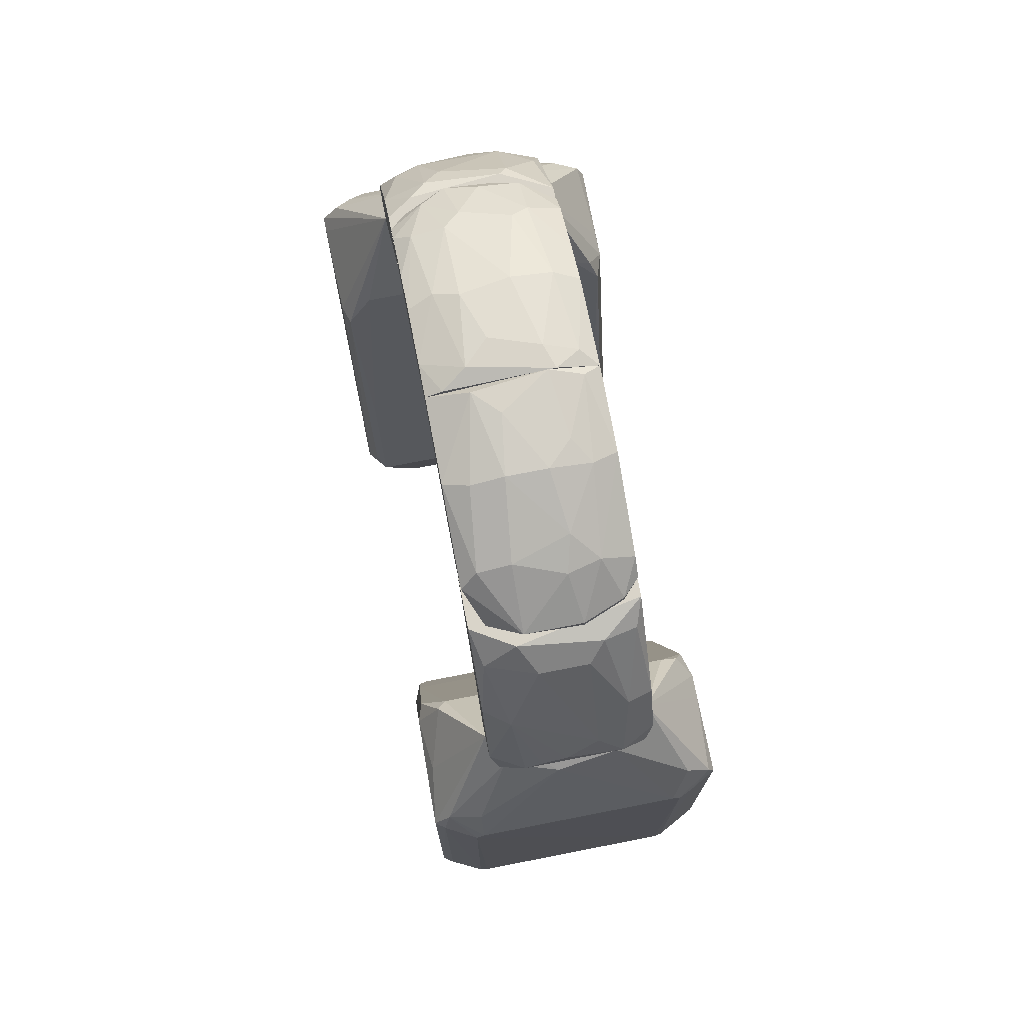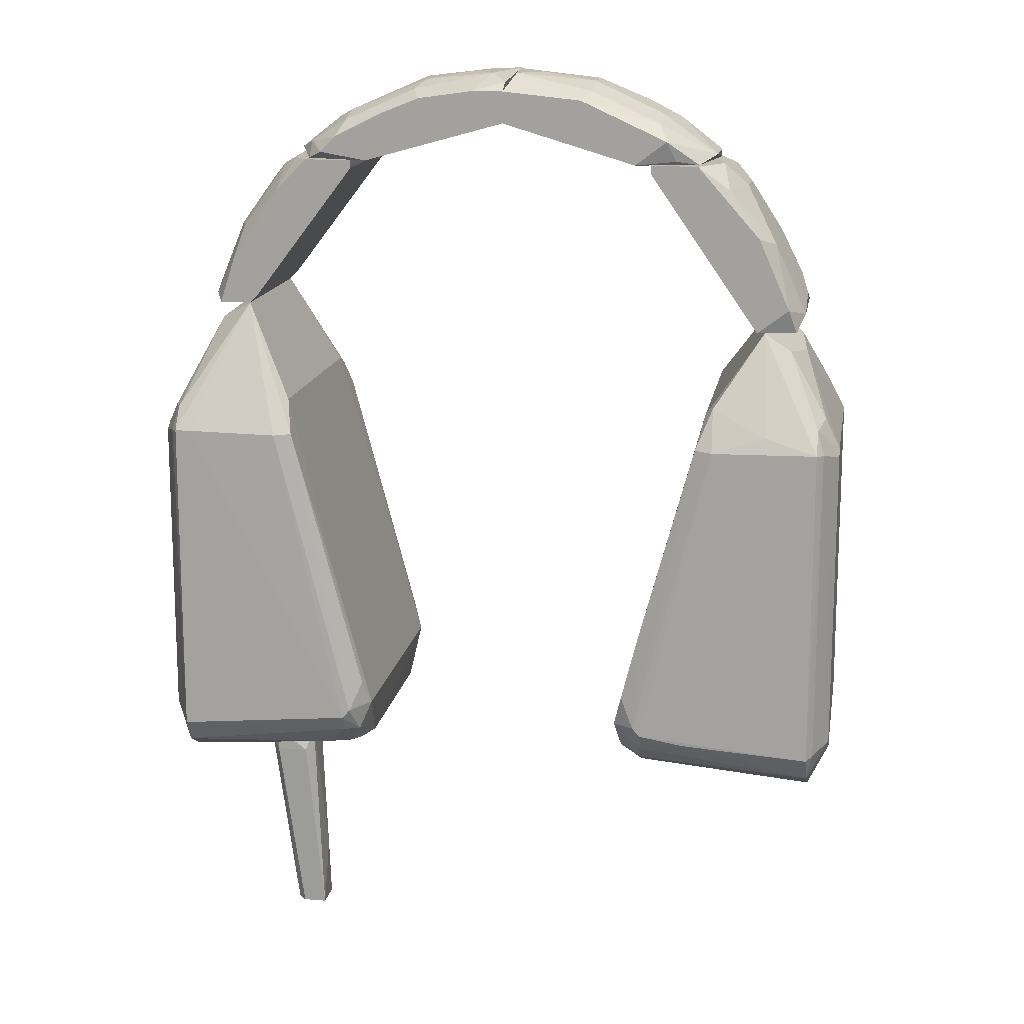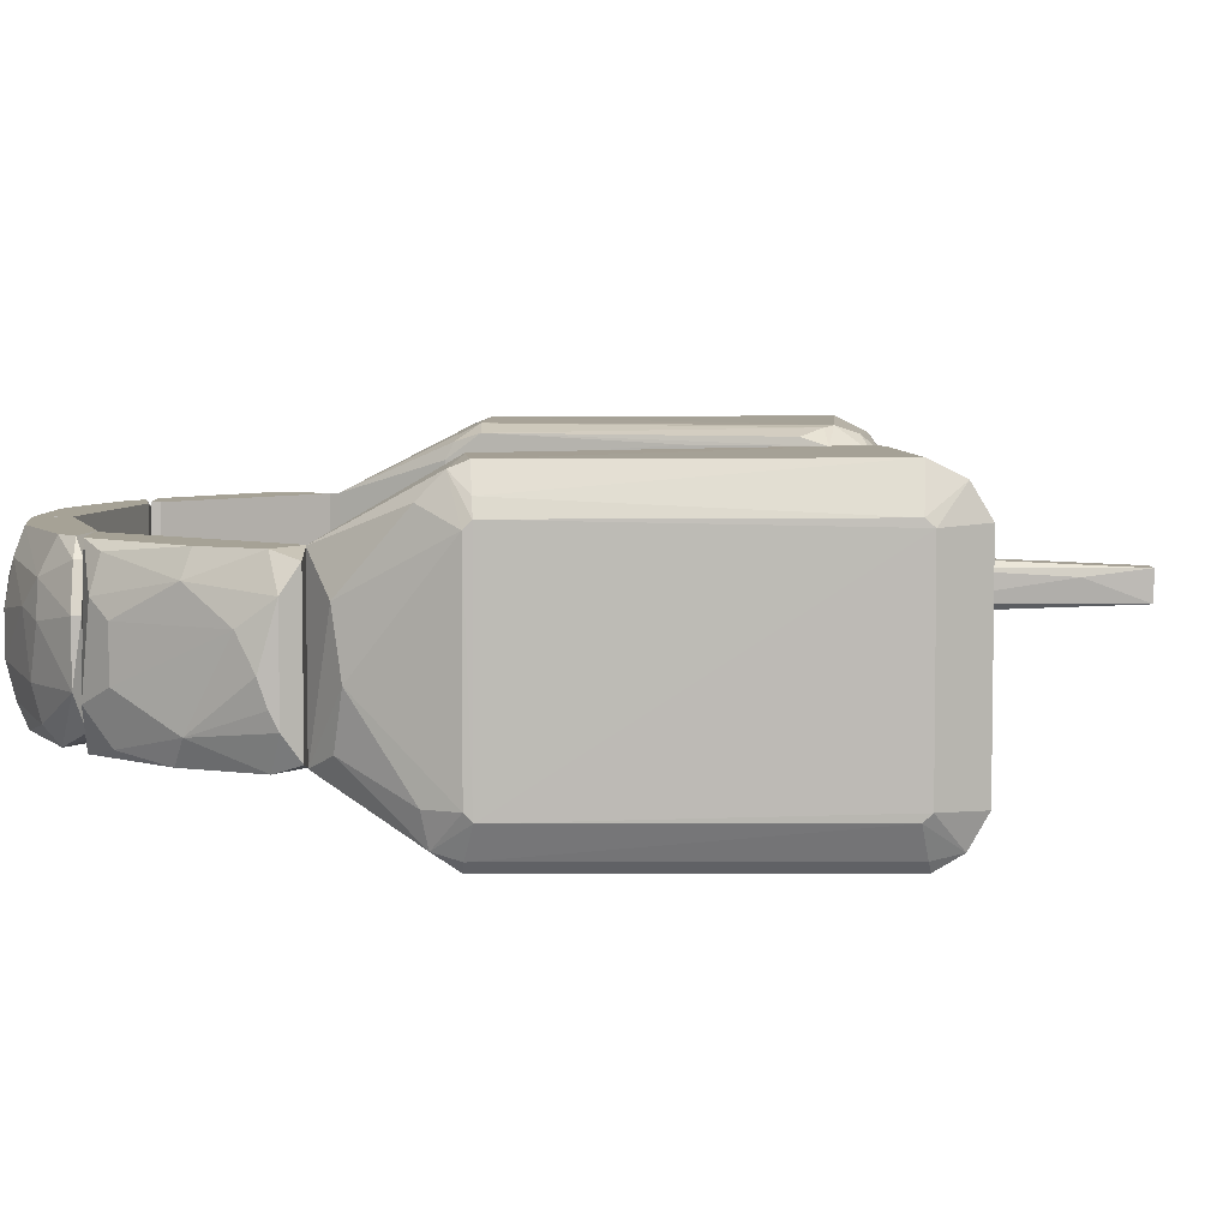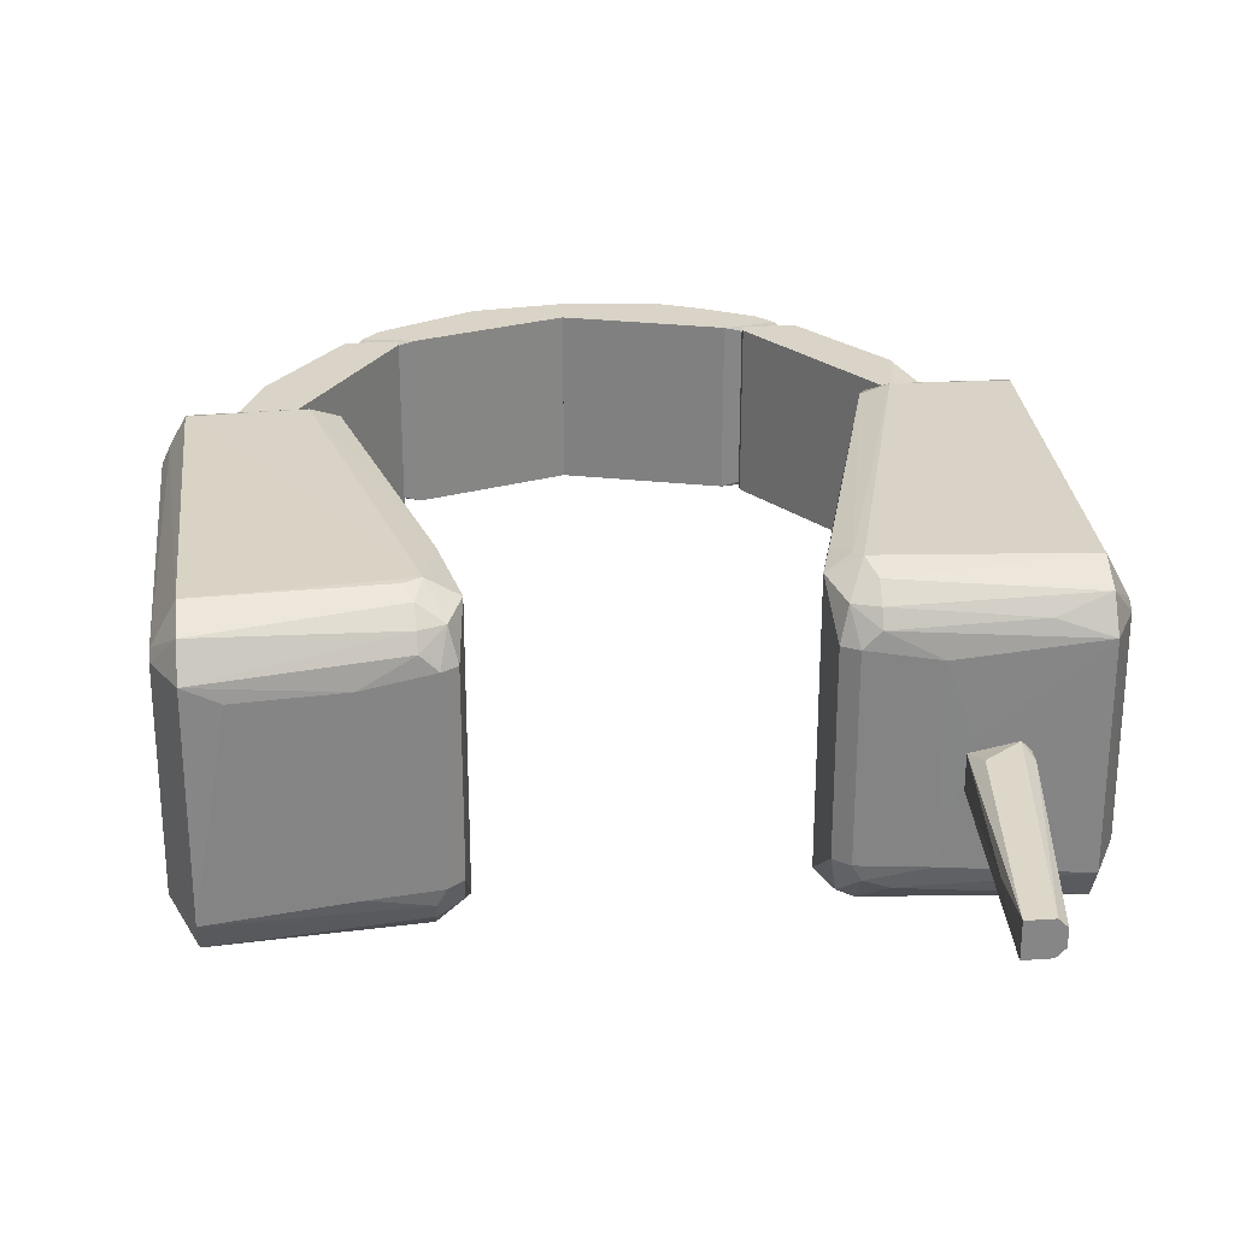
<metadata>
{"format":"obj","ext":"obj","renderer":"f3d","projection":"perspective","resolution":1024,"background":"white","views":[{"elev":74.9,"azim":-101.0,"up":"+Y"},{"elev":15.5,"azim":-170.2,"up":"+Y"},{"elev":6.3,"azim":-91.1,"up":"+Z"},{"elev":28.4,"azim":-6.1,"up":"+Z"}]}
</metadata>
<code>
o Shape_IndexedFaceSet.006
v 0.1667 0.3544 0.007284
v -0.008952 0.374 -0.0643
v -0.008952 0.374 0.06587
v 0.0236 0.413 -0.01222
v 0.1082 0.3414 -0.0643
v 0.1472 0.3479 0.06587
v 0.09514 0.3805 -0.0643
v 0.06914 0.4 0.04634
v -0.008952 0.4 0.06587
v 0.1082 0.3414 0.06587
v -0.008952 0.4065 -0.05127
v 0.1602 0.3414 -0.05127
v 0.1277 0.3805 -0.02524
v 0.06263 0.4065 -0.02524
v 0.1277 0.3805 0.02682
v -0.008952 0.413 0.03333
v 0.1732 0.3414 0.02031
v 0.09514 0.3805 0.06587
v 0.06914 0.4065 0.01379
v 0.01708 0.4 -0.0643
v 0.1342 0.361 -0.0643
v 0.1732 0.3479 -0.01873
v 0.1342 0.374 0.03982
v 0.004067 0.413 -0.03175
v 0.06914 0.4 -0.04476
v 0.1277 0.374 -0.05127
v 0.1667 0.3479 0.03982
v 0.06263 0.3935 0.06587
v 0.1602 0.3414 0.05285
v 0.004067 0.4065 0.05285
v 0.1342 0.361 0.06587
v 0.01058 0.413 0.02682
v -0.008952 0.4 -0.0643
v 0.1602 0.3544 -0.03825
v 0.1472 0.3479 -0.0643
v 0.1407 0.374 -0.01222
v 0.06263 0.3935 -0.0643
f 25 26 37
f 3 2 5
f 5 2 7
f 2 3 9
f 3 6 9
f 3 5 10
f 6 3 10
f 2 9 11
f 10 5 12
f 11 9 16
f 10 12 17
f 9 6 18
f 14 4 19
f 13 14 19
f 15 13 19
f 8 15 19
f 7 2 20
f 5 7 21
f 1 17 22
f 17 12 22
f 1 15 23
f 15 8 23
f 8 18 23
f 4 14 24
f 16 4 24
f 11 16 24
f 20 11 24
f 20 24 25
f 14 13 25
f 24 14 25
f 21 7 26
f 25 13 26
f 17 1 27
f 1 23 27
f 9 18 28
f 18 8 28
f 6 10 29
f 10 17 29
f 17 27 29
f 27 6 29
f 16 9 30
f 28 8 30
f 9 28 30
f 18 6 31
f 23 18 31
f 6 27 31
f 27 23 31
f 4 16 32
f 19 4 32
f 8 19 32
f 30 8 32
f 16 30 32
f 2 11 33
f 20 2 33
f 11 20 33
f 22 12 34
f 21 26 34
f 26 13 34
f 12 5 35
f 5 21 35
f 34 12 35
f 21 34 35
f 13 15 36
f 15 1 36
f 1 22 36
f 34 13 36
f 22 34 36
f 7 20 37
f 20 25 37
f 26 7 37
o Shape_IndexedFaceSet.005
v 0.2448 0.2438 0.01379
v 0.1212 0.3349 -0.0643
v 0.1212 0.3349 0.06587
v 0.2123 0.2178 0.06587
v 0.1863 0.3349 0.03333
v 0.2383 0.2178 -0.0643
v 0.1733 0.3414 -0.04476
v 0.2058 0.2243 -0.0643
v 0.2188 0.2698 0.06587
v 0.2253 0.2828 -0.03175
v 0.1602 0.3414 0.06587
v 0.2448 0.2178 0.04634
v 0.1863 0.3154 -0.0643
v 0.1212 0.3414 -0.0643
v 0.2253 0.2828 0.03333
v 0.2514 0.2243 -0.02524
v 0.1993 0.3219 -0.01873
v 0.1212 0.3414 0.06587
v 0.2253 0.2568 -0.0643
v 0.2383 0.2308 0.05936
v 0.2123 0.2178 -0.0643
v 0.2058 0.2243 0.06587
v 0.1602 0.3414 -0.0643
v 0.2514 0.2243 0.02682
v 0.2058 0.2959 0.05936
v 0.1798 0.3414 0.02682
v 0.1863 0.3349 -0.03175
v 0.2188 0.2828 -0.05127
v 0.2448 0.2243 -0.05127
v 0.2514 0.2178 -0.02524
f 66 53 67
f 40 39 45
f 39 43 45
f 40 41 46
f 40 46 48
f 41 43 49
f 43 39 50
f 39 40 51
f 48 44 51
f 50 39 51
f 38 47 52
f 47 38 53
f 42 52 54
f 52 47 54
f 40 48 55
f 51 40 55
f 48 51 55
f 43 50 56
f 46 41 57
f 41 49 57
f 52 46 57
f 43 41 58
f 41 45 58
f 45 43 58
f 41 40 59
f 40 45 59
f 45 41 59
f 44 50 60
f 51 44 60
f 50 51 60
f 38 52 61
f 53 38 61
f 57 49 61
f 52 57 61
f 42 48 62
f 48 46 62
f 52 42 62
f 46 52 62
f 44 48 63
f 48 42 63
f 42 54 63
f 63 54 64
f 50 44 64
f 54 47 64
f 44 63 64
f 64 47 65
f 56 50 65
f 50 64 65
f 56 65 66
f 47 53 66
f 43 56 66
f 65 47 66
f 43 66 67
f 49 43 67
f 53 61 67
f 61 49 67
o Shape_IndexedFaceSet.004
v 0.1248 -0.139 -0.1169
v 0.2052 0.114 0.1175
v 0.1868 0.1141 0.1175
v 0.2123 0.2178 -0.06426
v 0.2855 -0.1507 -0.07937
v 0.1017 -0.1272 0.1049
v 0.2677 -0.1711 0.1068
v 0.2841 0.1129 0.07972
v 0.2669 0.1144 -0.1163
v 0.1668 0.1136 -0.1098
v 0.1061 -0.164 -0.0736
v 0.2681 -0.172 -0.1057
v 0.2123 0.2178 0.06583
v 0.1178 -0.1719 0.0759
v 0.1733 0.1396 0.09188
v 0.2843 0.1131 -0.07829
v 0.1017 -0.1272 -0.1033
v 0.2672 0.1087 0.1184
v 0.1247 -0.1329 0.1186
v 0.2849 -0.1435 0.08655
v 0.2685 -0.1857 -0.08109
v 0.2468 0.2009 0.03064
v 0.2677 -0.146 0.1191
v 0.2675 -0.152 -0.1174
v 0.2684 -0.1855 0.0826
v 0.1678 -0.1786 -0.0745
v 0.2411 0.202 -0.04725
v 0.1668 0.1136 0.1114
v 0.1809 0.1128 -0.1145
v 0.1244 -0.171 -0.08642
v 0.1306 -0.165 0.1006
v 0.1733 0.1396 -0.09031
v 0.2678 0.1218 0.1131
v 0.2845 0.1073 -0.08458
v 0.1062 -0.1639 0.07517
v 0.1678 -0.1789 0.06993
v 0.2853 -0.1503 0.08078
v 0.2668 0.1328 -0.1039
v 0.1247 -0.1516 -0.1109
v 0.1082 -0.1076 -0.1098
v 0.1082 -0.1076 0.1114
v 0.2842 0.1069 0.08586
v 0.131 -0.1515 0.1124
v 0.1178 -0.1719 -0.07433
v 0.2852 -0.144 -0.0853
v 0.2724 0.1319 0.09245
v 0.143 -0.1713 -0.09278
v 0.1122 -0.158 0.1001
v 0.2721 0.1132 -0.1088
v 0.1277 -0.02954 0.1049
v 0.2409 0.201 0.04859
v 0.2546 0.1144 -0.1163
v 0.1303 -0.172 0.08846
v 0.119 -0.1321 -0.1164
v 0.246 0.1979 -0.03446
v 0.1122 -0.1518 -0.1048
v 0.1277 -0.02954 -0.1033
v 0.2304 -0.1778 0.09451
v 0.1868 -0.1805 0.01918
v 0.2726 0.1322 -0.09108
v 0.1195 -0.125 0.1172
v 0.1733 0.1331 0.1049
f 82 95 129
f 70 69 80
f 80 71 82
f 78 73 84
f 69 70 85
f 85 70 86
f 79 72 88
f 71 80 89
f 75 83 89
f 85 86 90
f 74 87 90
f 87 85 90
f 88 72 92
f 71 89 94
f 77 71 96
f 71 77 99
f 82 71 99
f 80 69 100
f 69 85 100
f 83 75 101
f 73 78 102
f 87 74 104
f 74 92 104
f 92 72 104
f 72 101 104
f 76 71 105
f 71 94 105
f 68 91 106
f 91 79 106
f 84 77 107
f 95 73 108
f 85 87 109
f 100 85 109
f 101 75 109
f 87 104 109
f 104 101 109
f 74 90 110
f 90 86 110
f 98 74 110
f 78 97 111
f 97 93 111
f 102 78 111
f 81 102 111
f 103 81 111
f 93 103 111
f 72 79 112
f 79 91 112
f 101 72 112
f 75 89 113
f 100 109 113
f 109 75 113
f 79 88 114
f 88 93 114
f 93 97 114
f 106 79 114
f 97 106 114
f 86 73 115
f 73 102 115
f 102 81 115
f 110 86 115
f 98 110 115
f 91 76 116
f 76 105 116
f 112 91 116
f 101 112 116
f 84 73 117
f 73 95 117
f 95 82 117
f 82 99 117
f 89 80 118
f 80 100 118
f 113 89 118
f 100 113 118
f 71 76 119
f 91 68 119
f 76 91 119
f 96 71 119
f 68 96 119
f 81 103 120
f 103 92 120
f 115 81 120
f 98 115 120
f 96 68 121
f 77 96 121
f 84 107 121
f 107 77 121
f 89 83 122
f 94 89 122
f 78 84 123
f 97 78 123
f 68 106 123
f 106 97 123
f 121 68 123
f 84 121 123
f 77 84 124
f 99 77 124
f 84 117 124
f 117 99 124
f 92 74 125
f 74 98 125
f 120 92 125
f 98 120 125
f 88 92 126
f 93 88 126
f 92 103 126
f 103 93 126
f 83 101 127
f 105 94 127
f 116 105 127
f 101 116 127
f 122 83 127
f 94 122 127
f 86 70 128
f 73 86 128
f 70 95 128
f 108 73 128
f 95 108 128
f 70 80 129
f 80 82 129
f 95 70 129
o Shape_IndexedFaceSet.003
v 0.2188 -0.1922 0.0138
v 0.1733 -0.368 -0.01223
v 0.1928 -0.368 -0.01223
v 0.2123 -0.1922 -0.01874
v 0.1798 -0.1922 0.0138
v 0.1928 -0.368 0.0138
v 0.1798 -0.1922 -0.01223
v 0.1733 -0.368 0.0138
v 0.1863 -0.2118 0.02031
v 0.1993 -0.368 -0.005719
v 0.2188 -0.2053 -0.01223
v 0.1863 -0.2118 -0.01874
v 0.2123 -0.1922 0.02031
v 0.1993 -0.368 0.007292
v 0.1733 -0.3159 0.007292
v 0.2188 -0.2053 0.0138
v 0.2123 -0.2118 -0.01874
f 141 133 146
f 130 133 134
f 131 132 135
f 134 133 136
f 131 135 137
f 137 135 138
f 134 137 138
f 135 132 139
f 133 130 140
f 132 131 141
f 131 136 141
f 136 133 141
f 130 134 142
f 138 135 142
f 134 138 142
f 135 139 143
f 139 140 143
f 136 131 144
f 134 136 144
f 131 137 144
f 137 134 144
f 140 130 145
f 130 142 145
f 142 135 145
f 135 143 145
f 143 140 145
f 139 132 146
f 133 140 146
f 140 139 146
f 132 141 146
o Shape_IndexedFaceSet.002
v -0.06105 0.4065 0.03333
v -0.1532 0.3446 -0.05857
v -0.1717 0.3414 -0.05127
v -0.00897 0.374 0.06587
v -0.00897 0.4 -0.0643
v -0.1586 0.3479 0.06587
v -0.1391 0.3805 -0.02524
v -0.1196 0.3414 -0.0643
v -0.00897 0.374 -0.0643
v -0.1196 0.3414 0.06587
v -0.00897 0.4 0.06587
v -0.07407 0.3935 -0.0643
v -0.03503 0.413 -0.01222
v -0.1456 0.374 0.03982
v -0.1847 0.3414 0.02031
v -0.07407 0.3935 0.06587
v -0.08059 0.4065 -0.01873
v -0.00897 0.413 0.02682
v -0.1456 0.361 -0.0643
v -0.1847 0.3479 -0.02524
v -0.08059 0.4065 0.01379
v -0.01551 0.413 -0.03175
v -0.1391 0.374 -0.05127
v -0.1847 0.3479 0.02031
v -0.1521 0.374 0.01379
v -0.1456 0.361 0.06587
v -0.08059 0.4 0.04634
v -0.01551 0.4065 0.05285
v -0.1717 0.3414 0.05285
v -0.08059 0.4 -0.04476
v -0.1261 0.387 0.02031
v -0.1717 0.3479 0.05285
f 170 175 178
f 149 148 154
f 151 150 155
f 150 154 155
f 154 151 155
f 150 152 156
f 149 154 156
f 154 150 156
f 150 151 157
f 152 150 157
f 151 154 158
f 149 156 161
f 152 157 162
f 157 151 164
f 148 149 165
f 154 148 165
f 158 154 165
f 149 161 166
f 165 149 166
f 159 163 167
f 147 164 167
f 164 159 167
f 151 158 168
f 163 159 168
f 164 151 168
f 159 164 168
f 153 163 169
f 158 165 169
f 166 153 169
f 165 166 169
f 166 161 170
f 166 170 171
f 153 166 171
f 170 160 171
f 152 162 172
f 162 160 172
f 160 162 173
f 147 167 173
f 162 157 174
f 164 147 174
f 157 164 174
f 147 173 174
f 173 162 174
f 156 152 175
f 161 156 175
f 170 161 175
f 168 158 176
f 163 168 176
f 169 163 176
f 158 169 176
f 163 153 177
f 167 163 177
f 153 171 177
f 171 160 177
f 160 173 177
f 173 167 177
f 160 170 178
f 152 172 178
f 172 160 178
f 175 152 178
o Shape_IndexedFaceSet.001
v -0.2628 0.2243 -0.02524
v -0.1326 0.3414 0.06587
v -0.1717 0.3414 0.06587
v -0.1326 0.3414 -0.0643
v -0.2237 0.2048 0.06587
v -0.2237 0.2048 -0.0643
v -0.1977 0.3219 -0.05778
v -0.2367 0.2763 0.04634
v -0.2563 0.2048 0.05936
v -0.1912 0.3414 -0.03175
v -0.2563 0.2048 -0.05778
v -0.1326 0.3349 -0.0643
v -0.2367 0.2763 -0.04476
v -0.2107 0.3219 0.02031
v -0.2237 0.2828 -0.0643
v -0.1326 0.3349 0.06587
v -0.2302 0.2698 0.06587
v -0.2563 0.2438 0.02031
v -0.1717 0.3414 -0.0643
v -0.2628 0.2178 0.03982
v -0.1977 0.3349 0.03333
v -0.2498 0.2243 -0.0643
v -0.2498 0.2243 0.06587
v -0.2107 0.3219 -0.01873
v -0.1912 0.3284 0.05936
v -0.2628 0.2178 -0.03825
v -0.2628 0.2308 -0.005711
f 198 196 205
f 181 180 182
f 180 181 183
f 184 183 187
f 181 182 188
f 184 187 189
f 182 180 190
f 184 182 190
f 183 184 190
f 182 184 193
f 191 185 193
f 180 183 194
f 190 180 194
f 183 190 194
f 183 181 195
f 186 192 196
f 188 182 197
f 185 188 197
f 182 193 197
f 193 185 197
f 189 187 198
f 186 196 198
f 181 188 199
f 192 186 199
f 188 192 199
f 184 189 200
f 193 184 200
f 191 193 200
f 187 183 201
f 183 195 201
f 195 186 201
f 198 187 201
f 186 198 201
f 188 185 202
f 185 191 202
f 192 188 202
f 191 196 202
f 196 192 202
f 195 181 203
f 186 195 203
f 181 199 203
f 199 186 203
f 179 191 204
f 198 179 204
f 189 198 204
f 200 189 204
f 191 200 204
f 191 179 205
f 196 191 205
f 179 198 205
o Shape_IndexedFaceSet
v -0.1734 -0.1453 -0.1168
v -0.1983 0.1137 0.1175
v -0.2167 0.1138 0.1176
v -0.2302 0.2047 -0.06426
v -0.2968 -0.1508 0.08083
v -0.1131 -0.1336 0.1049
v -0.2961 0.1071 -0.08478
v -0.2799 -0.1859 -0.08108
v -0.1782 0.1136 -0.1098
v -0.2787 0.1085 0.1185
v -0.1182 -0.1568 -0.09153
v -0.2791 -0.1712 0.1066
v -0.2784 0.1141 -0.1164
v -0.1847 0.1397 0.09188
v -0.1294 -0.1718 0.07579
v -0.2302 0.2047 0.06583
v -0.2841 -0.1501 -0.1096
v -0.2958 0.1128 0.07994
v -0.1487 -0.1391 0.1183
v -0.1196 -0.1076 -0.1098
v -0.2969 -0.1511 -0.07942
v -0.2641 0.182 -0.0111
v -0.2791 -0.1463 0.1191
v -0.2798 -0.1856 0.08256
v -0.1359 -0.171 -0.08629
v -0.2789 -0.1522 -0.1173
v -0.1363 -0.1392 -0.1168
v -0.1847 0.1397 -0.09031
v -0.1261 -0.08157 0.1114
v -0.1923 0.1124 -0.1145
v -0.1793 -0.1786 -0.07439
v -0.1421 -0.1651 0.1005
v -0.2791 0.1401 0.09418
v -0.2839 0.1377 -0.0787
v -0.1782 0.1136 0.1114
v -0.2794 -0.1721 -0.1056
v -0.2583 0.1887 0.03668
v -0.1131 -0.1336 -0.1033
v -0.1178 -0.1638 0.07501
v -0.1792 -0.1789 0.06982
v -0.1326 -0.05554 -0.1098
v -0.1362 -0.1331 0.1185
v -0.2958 0.1068 0.08607
v -0.1293 -0.1719 -0.07422
v -0.1361 -0.1645 -0.09857
v -0.2545 -0.1851 0.0698
v -0.2964 -0.144 0.08665
v -0.2792 0.1217 0.1131
v -0.2784 0.1327 -0.104
v -0.2522 0.1882 -0.05286
v -0.1912 0.1461 -0.09682
v -0.1178 -0.1639 -0.07344
v -0.1326 -0.05554 0.1049
v -0.2959 0.113 -0.07852
v -0.2967 -0.1446 -0.08539
v -0.1425 -0.1517 0.1123
v -0.2837 0.113 -0.1091
v -0.1418 -0.172 0.08834
v -0.1238 -0.158 0.09996
v -0.1847 0.1331 0.1049
v -0.1305 -0.1323 -0.1163
v -0.2352 0.1263 -0.1101
v -0.1362 -0.1518 -0.1108
v -0.29 0.1071 0.09857
f 253 248 269
f 207 208 215
f 208 207 221
f 219 209 221
f 210 212 226
f 217 210 229
f 210 226 229
f 226 213 229
f 206 231 232
f 231 218 232
f 209 219 233
f 232 218 235
f 213 230 236
f 217 229 237
f 207 234 240
f 213 226 241
f 231 206 241
f 222 231 241
f 221 209 242
f 209 227 242
f 227 223 242
f 238 221 242
f 223 238 242
f 214 233 246
f 233 219 246
f 211 243 246
f 243 225 246
f 207 215 247
f 215 228 247
f 228 224 247
f 234 207 247
f 211 234 247
f 212 210 248
f 223 212 248
f 230 216 249
f 236 230 249
f 244 220 249
f 220 245 249
f 245 236 249
f 230 213 250
f 216 230 250
f 213 241 250
f 229 213 251
f 213 236 251
f 245 229 251
f 236 245 251
f 210 217 252
f 217 228 252
f 248 210 252
f 215 208 253
f 208 221 253
f 221 238 253
f 238 223 253
f 223 248 253
f 209 218 254
f 254 239 255
f 227 209 255
f 239 227 255
f 209 254 255
f 209 233 256
f 233 214 256
f 214 235 256
f 243 211 257
f 216 243 257
f 211 244 257
f 249 216 257
f 244 249 257
f 234 211 258
f 219 240 258
f 240 234 258
f 246 219 258
f 211 246 258
f 212 223 259
f 223 227 259
f 227 239 259
f 254 212 259
f 239 254 259
f 226 212 260
f 241 226 260
f 222 241 260
f 228 217 261
f 224 228 261
f 217 237 261
f 247 224 261
f 218 231 262
f 231 222 262
f 254 218 262
f 212 254 262
f 260 212 262
f 222 260 262
f 237 229 263
f 229 245 263
f 245 220 263
f 220 244 264
f 244 211 264
f 211 247 264
f 261 237 264
f 247 261 264
f 263 220 264
f 237 263 264
f 221 207 265
f 219 221 265
f 207 240 265
f 240 219 265
f 235 214 266
f 232 235 266
f 225 243 266
f 246 225 266
f 214 246 266
f 218 209 267
f 235 218 267
f 209 256 267
f 256 235 267
f 206 232 268
f 241 206 268
f 243 216 268
f 216 250 268
f 250 241 268
f 232 266 268
f 266 243 268
f 228 215 269
f 252 228 269
f 248 252 269
f 215 253 269

</code>
